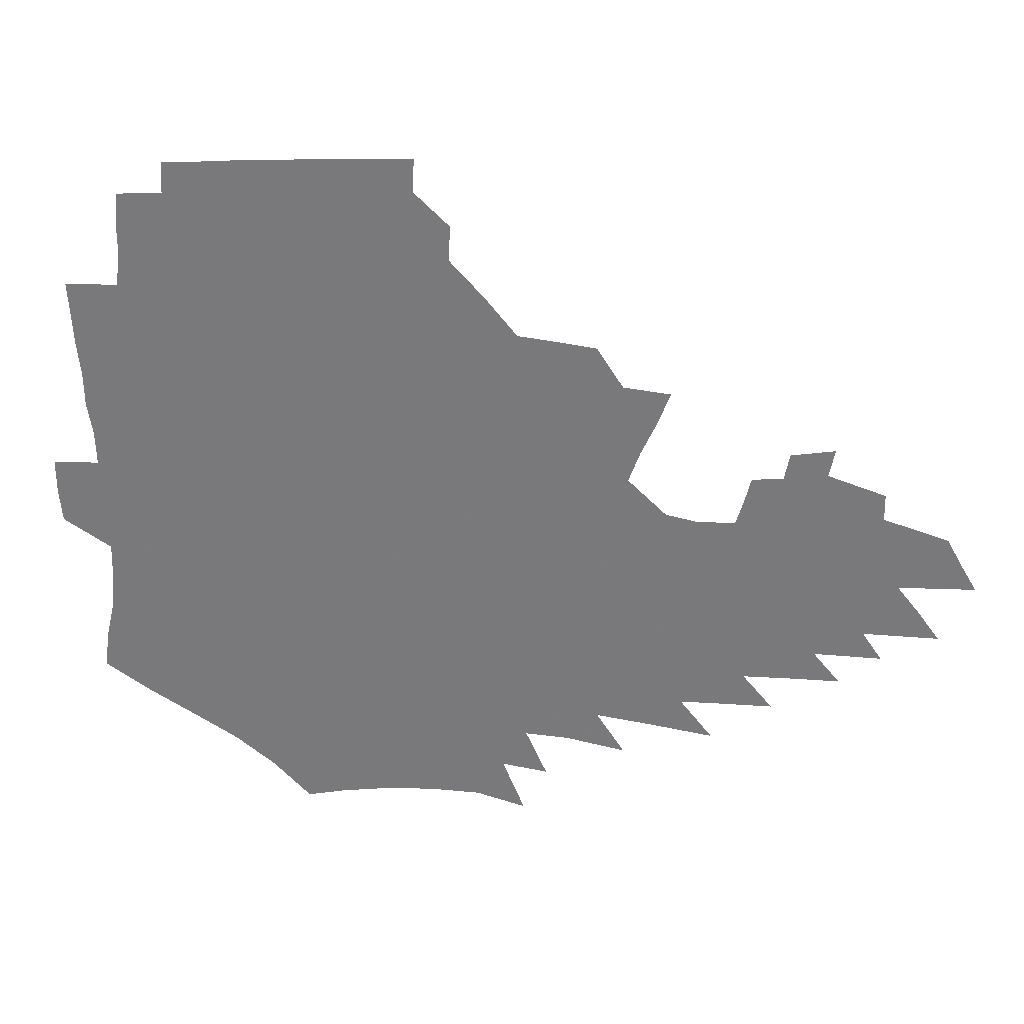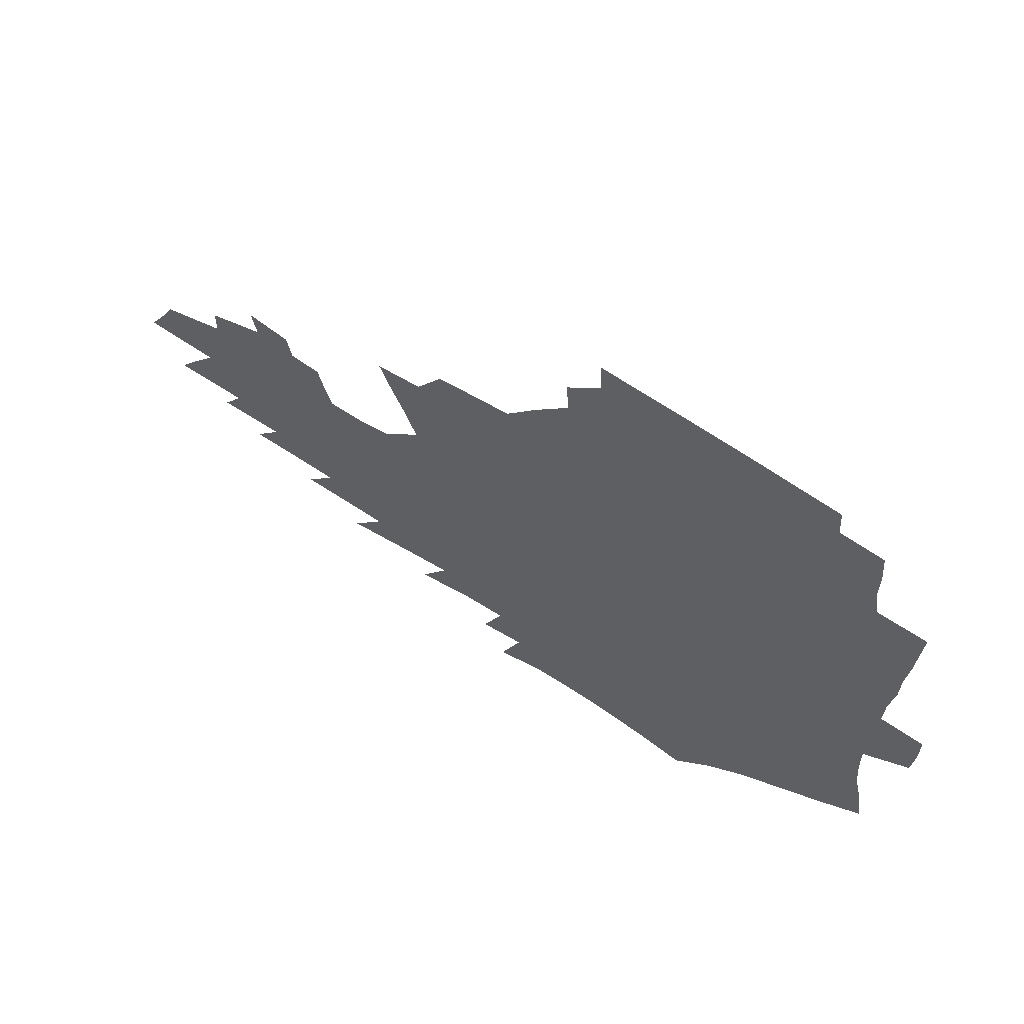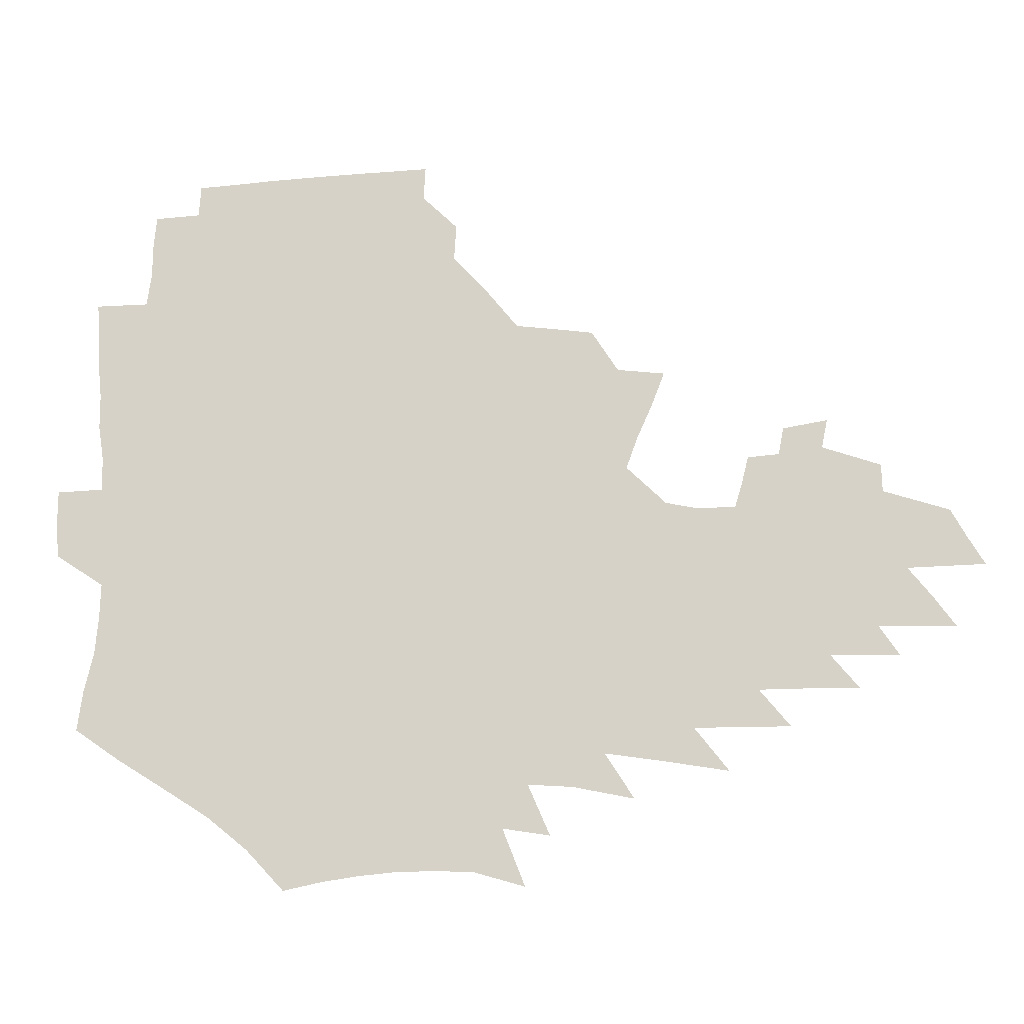
<metadata>
{"format":"obj","ext":"obj","renderer":"f3d","projection":"perspective","resolution":1024,"background":"white","views":[{"elev":31.3,"azim":5.6,"up":"+Y"},{"elev":63.4,"azim":-146.0,"up":"+Y"},{"elev":-15.3,"azim":4.9,"up":"+Y"}]}
</metadata>
<code>
v 186.4 252.4 0
v 185.1 267.3 0
v 185.2 282.2 0
v 198.8 173.3 0
v 201.1 190.3 0
v 205.2 207.7 0
v 206.6 223.5 0
v 207 238.8 0
v 205.6 253.6 0
v 205.4 268.4 0
v 205.1 283.1 0
v 204.7 297.8 0
v 202.4 312.6 0
v 202.3 327.4 0
v 200.8 342.1 0
v 200.1 356.7 0
v 199.2 371.1 0
v 218.2 159.8 0
v 218.9 176.3 0
v 221.8 193.5 0
v 223.8 209.6 0
v 226.9 225.8 0
v 227.7 240.4 0
v 225.1 254.8 0
v 224.6 269.5 0
v 223.9 284.1 0
v 223.4 298.8 0
v 222.8 313.5 0
v 221.6 328.3 0
v 221.7 342.9 0
v 222.3 357.3 0
v 221.7 371.5 0
v 223.7 385.7 0
v 223.8 399.8 0
v 225.1 413.7 0
v 238.7 147 0
v 237.1 162.7 0
v 238.7 179.5 0
v 239.6 195.5 0
v 240.9 211.2 0
v 242.2 226.4 0
v 244.5 241.7 0
v 242.1 255.9 0
v 240.6 270.4 0
v 240 285 0
v 241 299.7 0
v 239.6 314.4 0
v 239.2 329.2 0
v 240.2 343.8 0
v 240.7 358.3 0
v 240.7 372.7 0
v 241.8 387 0
v 242.8 401 0
v 244.6 414.8 0
v 245.5 428.4 0
v 258.6 134.4 0
v 258.3 151.2 0
v 257.7 167.1 0
v 257.3 182.5 0
v 257.8 198 0
v 257.8 213 0
v 258.1 227.7 0
v 258.8 242.4 0
v 257.8 256.7 0
v 256.6 271.2 0
v 256 285.8 0
v 255.4 300.5 0
v 255.3 315.2 0
v 256.2 330 0
v 256.5 344.6 0
v 257.3 359.1 0
v 257.4 373.5 0
v 258.2 387.9 0
v 259.6 402.1 0
v 260.9 416 0
v 262.2 429.5 0
v 276.2 120 0
v 277.3 139.4 0
v 276.3 155.2 0
v 275 170.2 0
v 274.8 185.5 0
v 273.9 200 0
v 274 214.7 0
v 273.7 229 0
v 273.3 243.2 0
v 272.1 257.4 0
v 271.1 271.9 0
v 270.3 286.5 0
v 270.4 301.1 0
v 270.5 315.8 0
v 271.3 330.6 0
v 271.5 345.2 0
v 271.6 359.8 0
v 273 374.4 0
v 273.6 388.7 0
v 275.6 403.1 0
v 276 416.9 0
v 277.9 430.7 0
v 292.5 102.4 0
v 293.2 124.9 0
v 292.8 142.4 0
v 291.5 157.7 0
v 291 173.3 0
v 290.1 187.7 0
v 289.4 202 0
v 288.9 216 0
v 288.8 230.1 0
v 287.5 243.9 0
v 286.5 258 0
v 285.3 272.4 0
v 285.4 286.9 0
v 285 301.5 0
v 285.2 316.2 0
v 285.8 330.9 0
v 286.3 345.7 0
v 287.3 360.4 0
v 287.8 374.9 0
v 289.2 389.6 0
v 289.9 403.8 0
v 291.2 417.9 0
v 292.1 431.5 0
v 309.1 106 0
v 308.6 128.3 0
v 307.4 144.9 0
v 306 159.9 0
v 305.2 175.1 0
v 304.4 189.5 0
v 303.2 203.2 0
v 303.4 217.4 0
v 303.3 231 0
v 301.9 244.5 0
v 300.5 258.5 0
v 299.6 272.8 0
v 299.5 287.1 0
v 299.3 301.8 0
v 300 316.5 0
v 300.2 331.2 0
v 301.1 346 0
v 301.9 360.6 0
v 302.5 375.3 0
v 303.7 390 0
v 304.2 404.2 0
v 305.6 418.5 0
v 306.3 432.3 0
v 325.2 108.4 0
v 323.1 129.6 0
v 321.4 146.2 0
v 320 161.8 0
v 318.9 176.8 0
v 317.9 191 0
v 317.2 204.8 0
v 316.8 218.4 0
v 316.7 231.7 0
v 315.7 244.8 0
v 314.6 258.5 0
v 313.7 272.9 0
v 313.4 287.4 0
v 313.5 302 0
v 314 316.6 0
v 314.7 331.2 0
v 315.5 345.9 0
v 316.5 360.6 0
v 317.2 375.4 0
v 318.2 390.3 0
v 319.2 404.7 0
v 320 418.9 0
v 320.7 432.9 0
v 341.1 110 0
v 337.7 130.2 0
v 335.5 146.7 0
v 333.6 162.8 0
v 332.1 178.2 0
v 330.9 192 0
v 330.1 205.7 0
v 329.5 219 0
v 329.2 232.3 0
v 328.6 245.1 0
v 328.1 258.3 0
v 327.3 272.8 0
v 327.1 287.8 0
v 327.5 302 0
v 328.3 316.3 0
v 329.2 331 0
v 330.1 345.7 0
v 331.1 360.5 0
v 332.2 375.3 0
v 333.1 390.3 0
v 334 404.8 0
v 334.7 419.3 0
v 335.4 433.4 0
v 357.4 110.2 0
v 352.8 130.4 0
v 349.6 147.6 0
v 347.3 163 0
v 345.2 178.6 0
v 343.8 192.7 0
v 342.8 206.3 0
v 342 219.7 0
v 341.5 232.6 0
v 341.2 245.3 0
v 340.9 258.4 0
v 340.7 272.5 0
v 340.7 287.3 0
v 341.4 301.4 0
v 342.5 315.7 0
v 343.8 330.2 0
v 344.9 345.1 0
v 346.2 359.9 0
v 347.5 374.9 0
v 348.5 390 0
v 349 405 0
v 350 419.6 0
v 350.8 434.1 0
v 374.4 109.7 0
v 368.6 130.1 0
v 364.2 148 0
v 361.1 163.7 0
v 358.3 179.4 0
v 356.9 192.8 0
v 355.5 206.7 0
v 354.4 220.1 0
v 353.7 233.1 0
v 353.5 245.5 0
v 353.5 258.2 0
v 353.8 272 0
v 354.4 286 0
v 355.4 300.2 0
v 356.8 314.5 0
v 358.4 329.3 0
v 360 344 0
v 361.6 359 0
v 363.2 374.1 0
v 364.4 389.5 0
v 365.3 404.8 0
v 396.6 103.3 0
v 386.9 128 0
v 379.2 148.6 0
v 375.3 164.2 0
v 372.2 179.3 0
v 369.6 193.9 0
v 368.2 207 0
v 366.6 220.7 0
v 365.8 233.3 0
v 365.5 245.5 0
v 365.9 258 0
v 366.7 271.2 0
v 367.8 284.6 0
v 369.2 298.5 0
v 371 313 0
v 373 327.8 0
v 375.2 342.6 0
v 377.2 357.6 0
v 379.3 372.9 0
v 407.3 124.8 0
v 397.8 146.8 0
v 390.2 164.6 0
v 386.4 179.3 0
v 383.7 193.5 0
v 380.9 207.5 0
v 378.8 221 0
v 377.8 233.4 0
v 377.7 245.4 0
v 378.2 257.6 0
v 379.3 270.2 0
v 380.7 283.2 0
v 382.7 297 0
v 385 311.3 0
v 387.6 326 0
v 390.3 340.6 0
v 393.3 355.7 0
v 417.1 145.5 0
v 408.5 162.8 0
v 403.8 177.5 0
v 400 191.8 0
v 395.7 206.4 0
v 392.8 220 0
v 392.2 232.4 0
v 391.2 244.9 0
v 391.1 257.1 0
v 392.3 269.4 0
v 394.1 282.2 0
v 396.1 295.4 0
v 399.1 309.4 0
v 402 323.6 0
v 405.5 338.3 0
v 410.2 353.6 0
v 443.5 140.2 0
v 431 159.8 0
v 422 176 0
v 418.3 189.7 0
v 412.3 204.8 0
v 406.9 219.5 0
v 405.9 231.7 0
v 405.1 244 0
v 405.5 256.2 0
v 406.3 268.4 0
v 407.5 280.9 0
v 409.9 293.6 0
v 413.7 307.2 0
v 416.9 321.2 0
v 421.3 335.8 0
v 427.2 351.4 0
v 455.9 156.2 0
v 446.3 172.4 0
v 439.5 186.9 0
v 431.8 202.2 0
v 423.5 217.9 0
v 420.3 230.9 0
v 418.9 243.1 0
v 419.9 254.9 0
v 420.6 266.9 0
v 421.6 279 0
v 425 291.3 0
v 429 304.5 0
v 433.5 318.6 0
v 438.7 333.3 0
v 484.1 151.6 0
v 469.5 170.3 0
v 459.9 185.4 0
v 453 199.4 0
v 443.5 215.3 0
v 437.5 229.1 0
v 435.6 241.3 0
v 436 253 0
v 436 264.8 0
v 438.8 276.1 0
v 442 287.4 0
v 446.9 301.1 0
v 453.5 315.9 0
v 459.3 331 0
v 489.6 170.4 0
v 478.8 185.6 0
v 470 199.8 0
v 463.3 213.1 0
v 455.4 227.4 0
v 451.7 239.7 0
v 453 250.6 0
v 455 261.2 0
v 459.1 270.9 0
v 511 170.4 0
v 497.6 186.5 0
v 487.9 200.4 0
v 478.1 214.4 0
v 472 226.8 0
v 467.6 238.4 0
v 466.6 249 0
v 467.9 258.8 0
v 472.1 268.2 0
v 518.1 186.7 0
v 508.6 200.3 0
v 500.5 213.3 0
v 493.1 225.5 0
v 488.9 236.9 0
v 486.2 247.6 0
v 486.4 257.8 0
v 489.5 268.2 0
v 492.8 279.3 0
v 495.7 290.9 0
v 540.7 186.7 0
v 528.7 201.1 0
v 524.2 213.1 0
v 516.1 225.3 0
v 511.8 236.8 0
v 509.7 247.9 0
v 508.7 259 0
v 507.2 269.8 0
v 507.7 280.7 0
v 509.4 292 0
v 511.6 303.9 0
v 558.6 200.5 0
v 549.7 213.5 0
v 542.8 225.8 0
v 536.9 237.7 0
v 533.9 249.1 0
v 531.4 260.5 0
v 529.2 271.9 0
v 529.4 283.3 0
v 528.4 294.7 0
v 530.9 307.2 0
v 583 213 0
v 573.4 226.3 0
v 563.2 239.1 0
v 559.3 250.9 0
v 555.9 262.4 0
v 554.1 274 0
v 553.8 286 0
v 596.9 240.2 0
v 589.4 252.7 0
v 582.8 264.8 0
f 8 9 1
f 1 9 2
f 9 10 2
f 2 10 3
f 10 11 3
f 18 19 4
f 4 19 5
f 19 20 5
f 5 20 6
f 20 21 6
f 6 21 7
f 21 22 7
f 7 22 8
f 22 23 8
f 8 23 9
f 23 24 9
f 9 24 10
f 24 25 10
f 10 25 11
f 25 26 11
f 11 26 12
f 26 27 12
f 12 27 13
f 27 28 13
f 13 28 14
f 28 29 14
f 14 29 15
f 29 30 15
f 15 30 16
f 30 31 16
f 16 31 17
f 31 32 17
f 36 37 18
f 18 37 19
f 37 38 19
f 19 38 20
f 38 39 20
f 20 39 21
f 39 40 21
f 21 40 22
f 40 41 22
f 22 41 23
f 41 42 23
f 23 42 24
f 42 43 24
f 24 43 25
f 43 44 25
f 25 44 26
f 44 45 26
f 26 45 27
f 45 46 27
f 27 46 28
f 46 47 28
f 28 47 29
f 47 48 29
f 29 48 30
f 48 49 30
f 30 49 31
f 49 50 31
f 31 50 32
f 50 51 32
f 32 51 33
f 51 52 33
f 33 52 34
f 52 53 34
f 34 53 35
f 53 54 35
f 56 57 36
f 36 57 37
f 57 58 37
f 37 58 38
f 58 59 38
f 38 59 39
f 59 60 39
f 39 60 40
f 60 61 40
f 40 61 41
f 61 62 41
f 41 62 42
f 62 63 42
f 42 63 43
f 63 64 43
f 43 64 44
f 64 65 44
f 44 65 45
f 65 66 45
f 45 66 46
f 66 67 46
f 46 67 47
f 67 68 47
f 47 68 48
f 68 69 48
f 48 69 49
f 69 70 49
f 49 70 50
f 70 71 50
f 50 71 51
f 71 72 51
f 51 72 52
f 72 73 52
f 52 73 53
f 73 74 53
f 53 74 54
f 74 75 54
f 54 75 55
f 75 76 55
f 77 78 56
f 56 78 57
f 78 79 57
f 57 79 58
f 79 80 58
f 58 80 59
f 80 81 59
f 59 81 60
f 81 82 60
f 60 82 61
f 82 83 61
f 61 83 62
f 83 84 62
f 62 84 63
f 84 85 63
f 63 85 64
f 85 86 64
f 64 86 65
f 86 87 65
f 65 87 66
f 87 88 66
f 66 88 67
f 88 89 67
f 67 89 68
f 89 90 68
f 68 90 69
f 90 91 69
f 69 91 70
f 91 92 70
f 70 92 71
f 92 93 71
f 71 93 72
f 93 94 72
f 72 94 73
f 94 95 73
f 73 95 74
f 95 96 74
f 74 96 75
f 96 97 75
f 75 97 76
f 97 98 76
f 99 100 77
f 77 100 78
f 100 101 78
f 78 101 79
f 101 102 79
f 79 102 80
f 102 103 80
f 80 103 81
f 103 104 81
f 81 104 82
f 104 105 82
f 82 105 83
f 105 106 83
f 83 106 84
f 106 107 84
f 84 107 85
f 107 108 85
f 85 108 86
f 108 109 86
f 86 109 87
f 109 110 87
f 87 110 88
f 110 111 88
f 88 111 89
f 111 112 89
f 89 112 90
f 112 113 90
f 90 113 91
f 113 114 91
f 91 114 92
f 114 115 92
f 92 115 93
f 115 116 93
f 93 116 94
f 116 117 94
f 94 117 95
f 117 118 95
f 95 118 96
f 118 119 96
f 96 119 97
f 119 120 97
f 97 120 98
f 120 121 98
f 99 122 100
f 122 123 100
f 100 123 101
f 123 124 101
f 101 124 102
f 124 125 102
f 102 125 103
f 125 126 103
f 103 126 104
f 126 127 104
f 104 127 105
f 127 128 105
f 105 128 106
f 128 129 106
f 106 129 107
f 129 130 107
f 107 130 108
f 130 131 108
f 108 131 109
f 131 132 109
f 109 132 110
f 132 133 110
f 110 133 111
f 133 134 111
f 111 134 112
f 134 135 112
f 112 135 113
f 135 136 113
f 113 136 114
f 136 137 114
f 114 137 115
f 137 138 115
f 115 138 116
f 138 139 116
f 116 139 117
f 139 140 117
f 117 140 118
f 140 141 118
f 118 141 119
f 141 142 119
f 119 142 120
f 142 143 120
f 120 143 121
f 143 144 121
f 122 145 123
f 145 146 123
f 123 146 124
f 146 147 124
f 124 147 125
f 147 148 125
f 125 148 126
f 148 149 126
f 126 149 127
f 149 150 127
f 127 150 128
f 150 151 128
f 128 151 129
f 151 152 129
f 129 152 130
f 152 153 130
f 130 153 131
f 153 154 131
f 131 154 132
f 154 155 132
f 132 155 133
f 155 156 133
f 133 156 134
f 156 157 134
f 134 157 135
f 157 158 135
f 135 158 136
f 158 159 136
f 136 159 137
f 159 160 137
f 137 160 138
f 160 161 138
f 138 161 139
f 161 162 139
f 139 162 140
f 162 163 140
f 140 163 141
f 163 164 141
f 141 164 142
f 164 165 142
f 142 165 143
f 165 166 143
f 143 166 144
f 166 167 144
f 145 168 146
f 168 169 146
f 146 169 147
f 169 170 147
f 147 170 148
f 170 171 148
f 148 171 149
f 171 172 149
f 149 172 150
f 172 173 150
f 150 173 151
f 173 174 151
f 151 174 152
f 174 175 152
f 152 175 153
f 175 176 153
f 153 176 154
f 176 177 154
f 154 177 155
f 177 178 155
f 155 178 156
f 178 179 156
f 156 179 157
f 179 180 157
f 157 180 158
f 180 181 158
f 158 181 159
f 181 182 159
f 159 182 160
f 182 183 160
f 160 183 161
f 183 184 161
f 161 184 162
f 184 185 162
f 162 185 163
f 185 186 163
f 163 186 164
f 186 187 164
f 164 187 165
f 187 188 165
f 165 188 166
f 188 189 166
f 166 189 167
f 189 190 167
f 168 191 169
f 191 192 169
f 169 192 170
f 192 193 170
f 170 193 171
f 193 194 171
f 171 194 172
f 194 195 172
f 172 195 173
f 195 196 173
f 173 196 174
f 196 197 174
f 174 197 175
f 197 198 175
f 175 198 176
f 198 199 176
f 176 199 177
f 199 200 177
f 177 200 178
f 200 201 178
f 178 201 179
f 201 202 179
f 179 202 180
f 202 203 180
f 180 203 181
f 203 204 181
f 181 204 182
f 204 205 182
f 182 205 183
f 205 206 183
f 183 206 184
f 206 207 184
f 184 207 185
f 207 208 185
f 185 208 186
f 208 209 186
f 186 209 187
f 209 210 187
f 187 210 188
f 210 211 188
f 188 211 189
f 211 212 189
f 189 212 190
f 212 213 190
f 191 214 192
f 214 215 192
f 192 215 193
f 215 216 193
f 193 216 194
f 216 217 194
f 194 217 195
f 217 218 195
f 195 218 196
f 218 219 196
f 196 219 197
f 219 220 197
f 197 220 198
f 220 221 198
f 198 221 199
f 221 222 199
f 199 222 200
f 222 223 200
f 200 223 201
f 223 224 201
f 201 224 202
f 224 225 202
f 202 225 203
f 225 226 203
f 203 226 204
f 226 227 204
f 204 227 205
f 227 228 205
f 205 228 206
f 228 229 206
f 206 229 207
f 229 230 207
f 207 230 208
f 230 231 208
f 208 231 209
f 231 232 209
f 209 232 210
f 232 233 210
f 210 233 211
f 233 234 211
f 211 234 212
f 214 235 215
f 235 236 215
f 215 236 216
f 236 237 216
f 216 237 217
f 237 238 217
f 217 238 218
f 238 239 218
f 218 239 219
f 239 240 219
f 219 240 220
f 240 241 220
f 220 241 221
f 241 242 221
f 221 242 222
f 242 243 222
f 222 243 223
f 243 244 223
f 223 244 224
f 244 245 224
f 224 245 225
f 245 246 225
f 225 246 226
f 246 247 226
f 226 247 227
f 247 248 227
f 227 248 228
f 248 249 228
f 228 249 229
f 249 250 229
f 229 250 230
f 250 251 230
f 230 251 231
f 251 252 231
f 231 252 232
f 252 253 232
f 232 253 233
f 236 254 237
f 254 255 237
f 237 255 238
f 255 256 238
f 238 256 239
f 256 257 239
f 239 257 240
f 257 258 240
f 240 258 241
f 258 259 241
f 241 259 242
f 259 260 242
f 242 260 243
f 260 261 243
f 243 261 244
f 261 262 244
f 244 262 245
f 262 263 245
f 245 263 246
f 263 264 246
f 246 264 247
f 264 265 247
f 247 265 248
f 265 266 248
f 248 266 249
f 266 267 249
f 249 267 250
f 267 268 250
f 250 268 251
f 268 269 251
f 251 269 252
f 269 270 252
f 252 270 253
f 255 271 256
f 271 272 256
f 256 272 257
f 272 273 257
f 257 273 258
f 273 274 258
f 258 274 259
f 274 275 259
f 259 275 260
f 275 276 260
f 260 276 261
f 276 277 261
f 261 277 262
f 277 278 262
f 262 278 263
f 278 279 263
f 263 279 264
f 279 280 264
f 264 280 265
f 280 281 265
f 265 281 266
f 281 282 266
f 266 282 267
f 282 283 267
f 267 283 268
f 283 284 268
f 268 284 269
f 284 285 269
f 269 285 270
f 285 286 270
f 271 287 272
f 287 288 272
f 272 288 273
f 288 289 273
f 273 289 274
f 289 290 274
f 274 290 275
f 290 291 275
f 275 291 276
f 291 292 276
f 276 292 277
f 292 293 277
f 277 293 278
f 293 294 278
f 278 294 279
f 294 295 279
f 279 295 280
f 295 296 280
f 280 296 281
f 296 297 281
f 281 297 282
f 297 298 282
f 282 298 283
f 298 299 283
f 283 299 284
f 299 300 284
f 284 300 285
f 300 301 285
f 285 301 286
f 301 302 286
f 288 303 289
f 303 304 289
f 289 304 290
f 304 305 290
f 290 305 291
f 305 306 291
f 291 306 292
f 306 307 292
f 292 307 293
f 307 308 293
f 293 308 294
f 308 309 294
f 294 309 295
f 309 310 295
f 295 310 296
f 310 311 296
f 296 311 297
f 311 312 297
f 297 312 298
f 312 313 298
f 298 313 299
f 313 314 299
f 299 314 300
f 314 315 300
f 300 315 301
f 315 316 301
f 301 316 302
f 303 317 304
f 317 318 304
f 304 318 305
f 318 319 305
f 305 319 306
f 319 320 306
f 306 320 307
f 320 321 307
f 307 321 308
f 321 322 308
f 308 322 309
f 322 323 309
f 309 323 310
f 323 324 310
f 310 324 311
f 324 325 311
f 311 325 312
f 325 326 312
f 312 326 313
f 326 327 313
f 313 327 314
f 327 328 314
f 314 328 315
f 328 329 315
f 315 329 316
f 329 330 316
f 318 331 319
f 331 332 319
f 319 332 320
f 332 333 320
f 320 333 321
f 333 334 321
f 321 334 322
f 334 335 322
f 322 335 323
f 335 336 323
f 323 336 324
f 336 337 324
f 324 337 325
f 337 338 325
f 325 338 326
f 338 339 326
f 326 339 327
f 331 340 332
f 340 341 332
f 332 341 333
f 341 342 333
f 333 342 334
f 342 343 334
f 334 343 335
f 343 344 335
f 335 344 336
f 344 345 336
f 336 345 337
f 345 346 337
f 337 346 338
f 346 347 338
f 338 347 339
f 347 348 339
f 341 349 342
f 349 350 342
f 342 350 343
f 350 351 343
f 343 351 344
f 351 352 344
f 344 352 345
f 352 353 345
f 345 353 346
f 353 354 346
f 346 354 347
f 354 355 347
f 347 355 348
f 355 356 348
f 349 359 350
f 359 360 350
f 350 360 351
f 360 361 351
f 351 361 352
f 361 362 352
f 352 362 353
f 362 363 353
f 353 363 354
f 363 364 354
f 354 364 355
f 364 365 355
f 355 365 356
f 365 366 356
f 356 366 357
f 366 367 357
f 357 367 358
f 367 368 358
f 360 370 361
f 370 371 361
f 361 371 362
f 371 372 362
f 362 372 363
f 372 373 363
f 363 373 364
f 373 374 364
f 364 374 365
f 374 375 365
f 365 375 366
f 375 376 366
f 366 376 367
f 376 377 367
f 367 377 368
f 377 378 368
f 368 378 369
f 378 379 369
f 371 380 372
f 380 381 372
f 372 381 373
f 381 382 373
f 373 382 374
f 382 383 374
f 374 383 375
f 383 384 375
f 375 384 376
f 384 385 376
f 376 385 377
f 385 386 377
f 377 386 378
f 382 387 383
f 387 388 383
f 383 388 384
f 388 389 384
f 384 389 385

</code>
